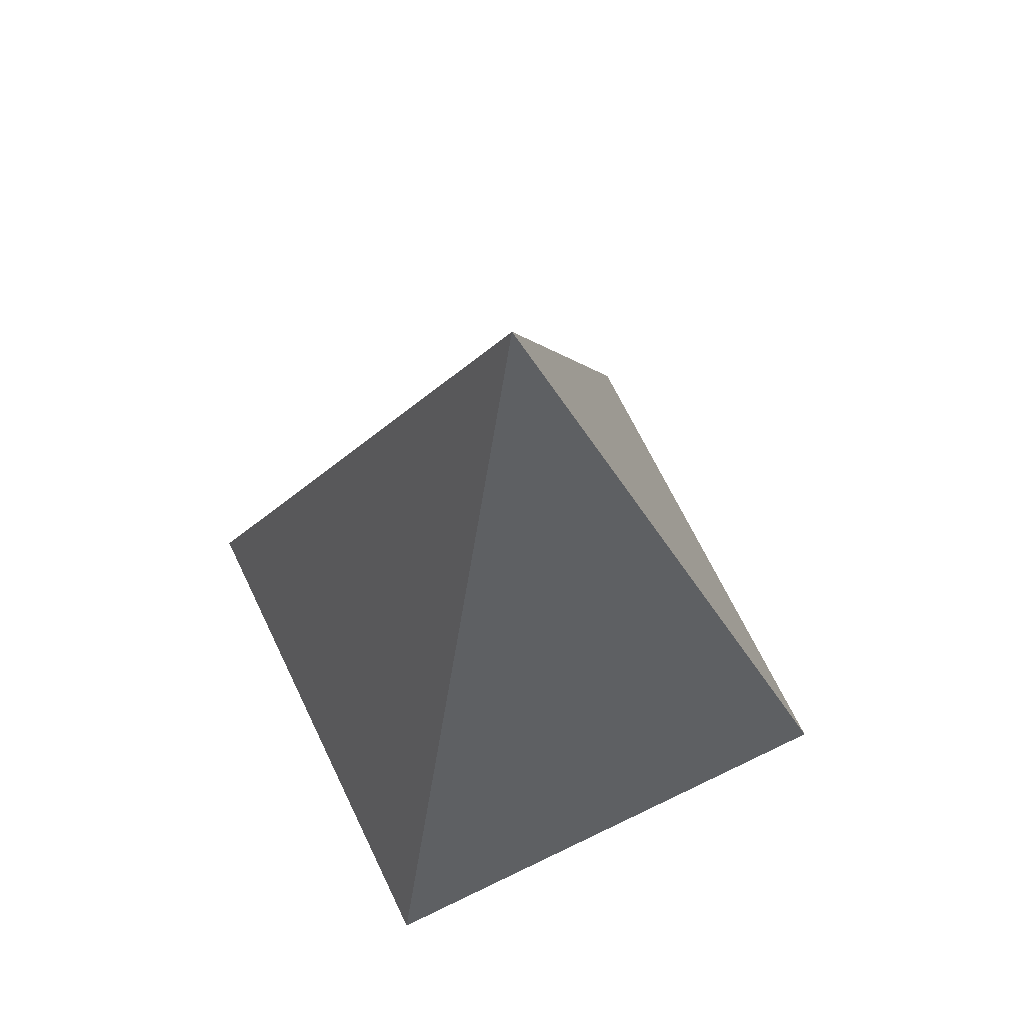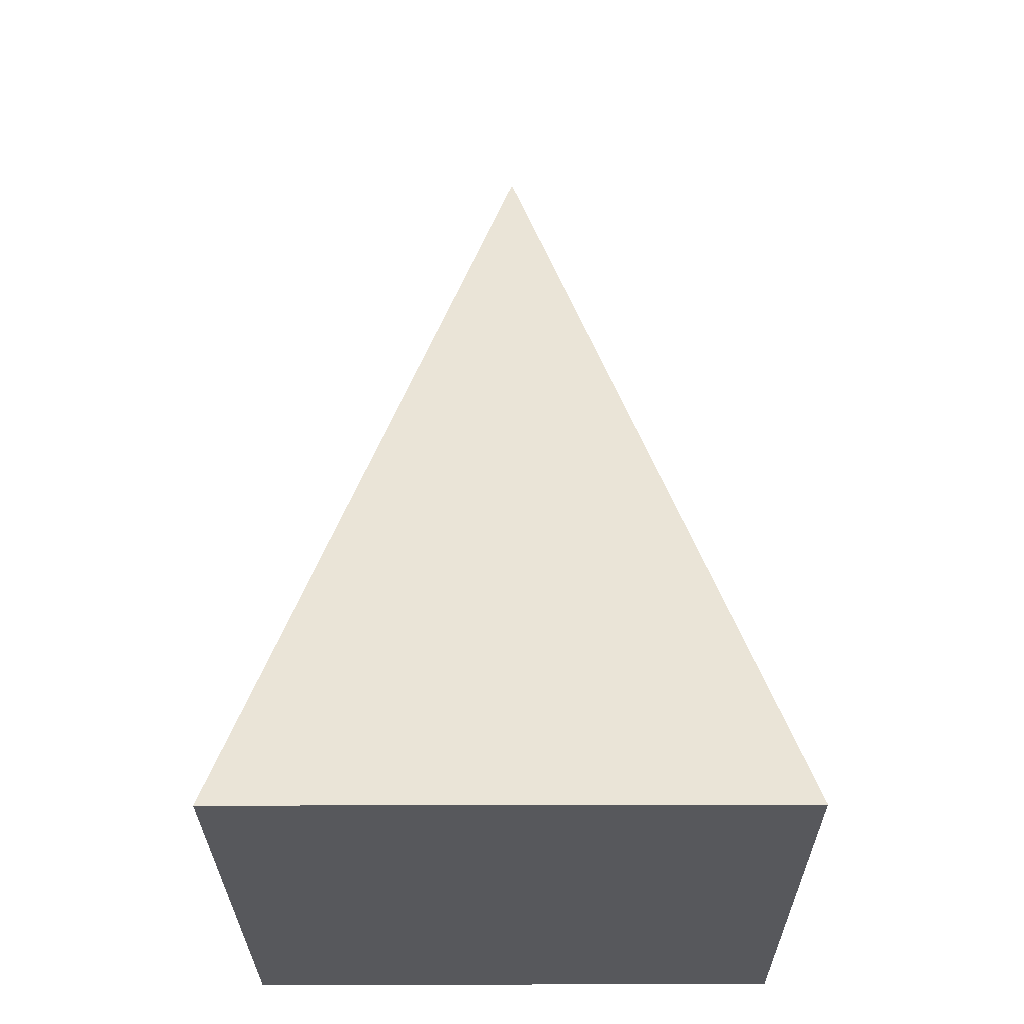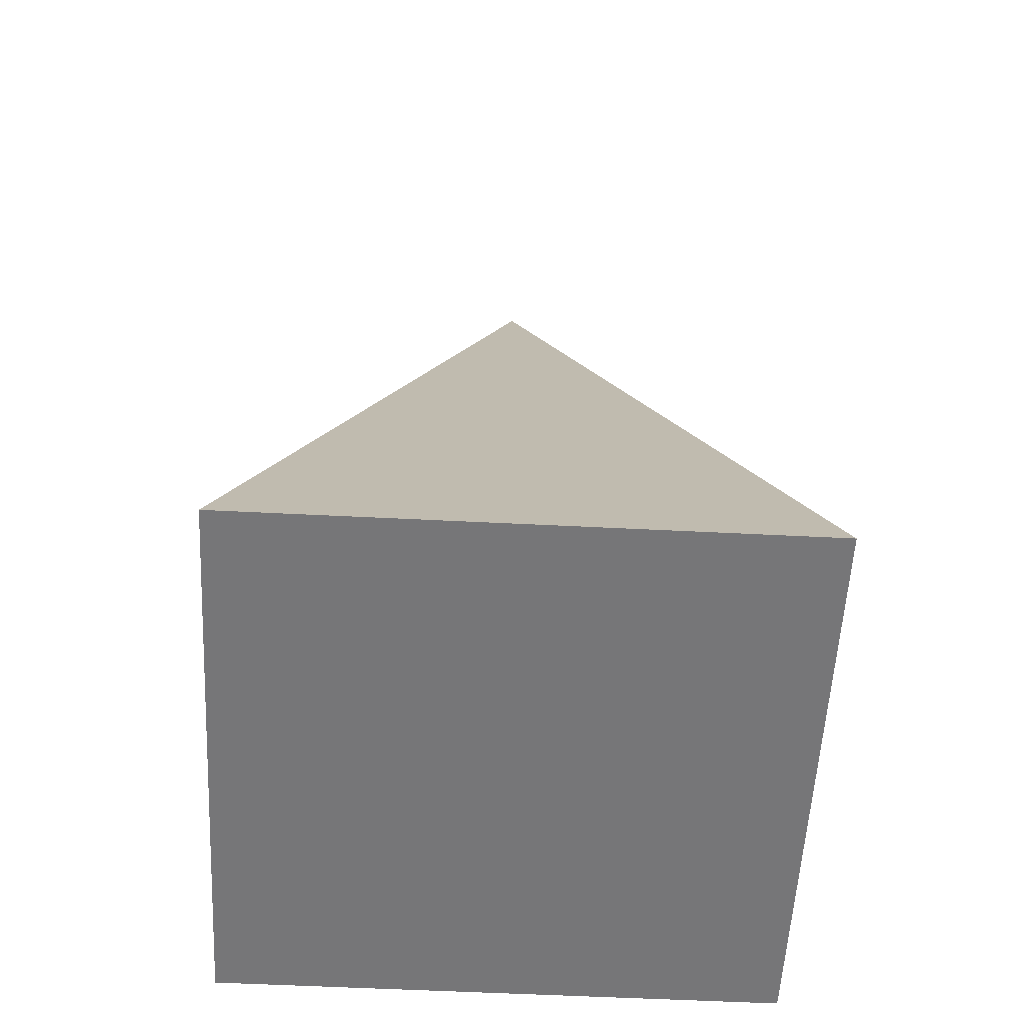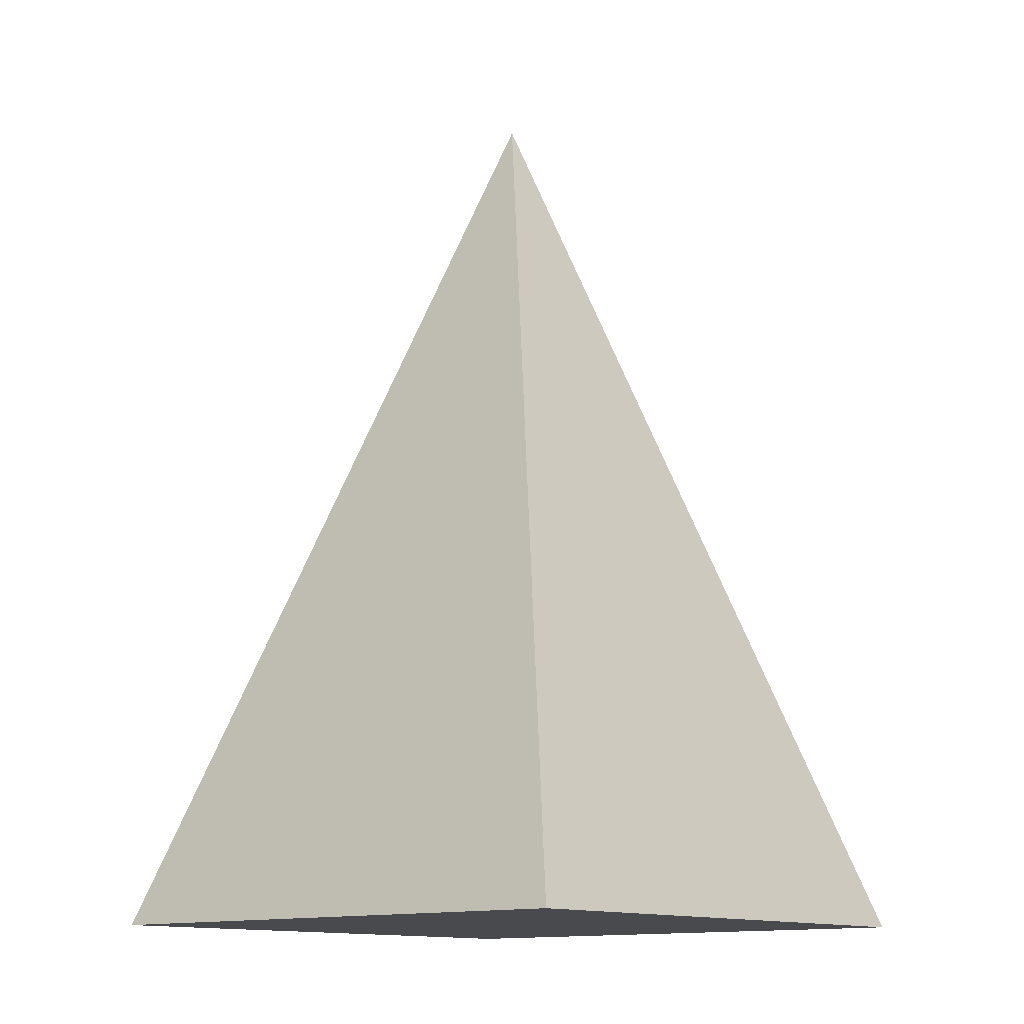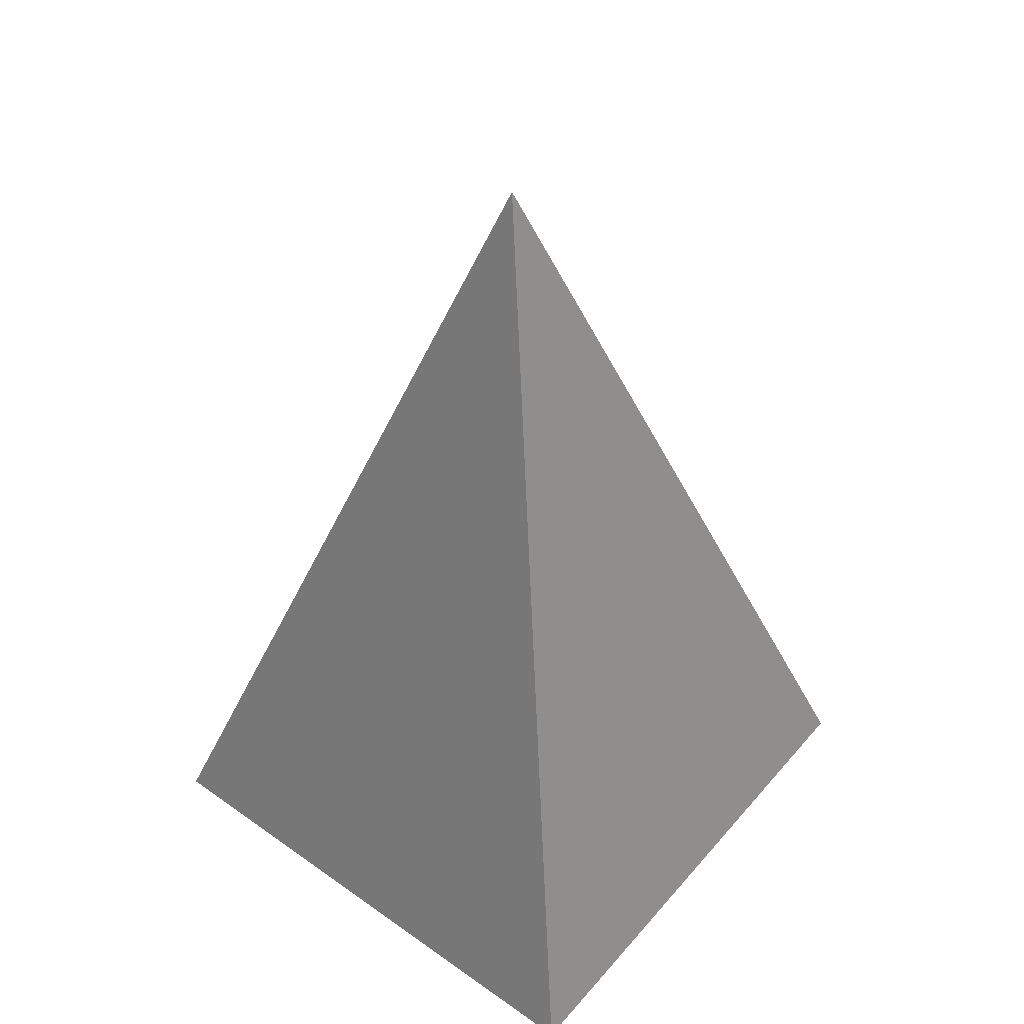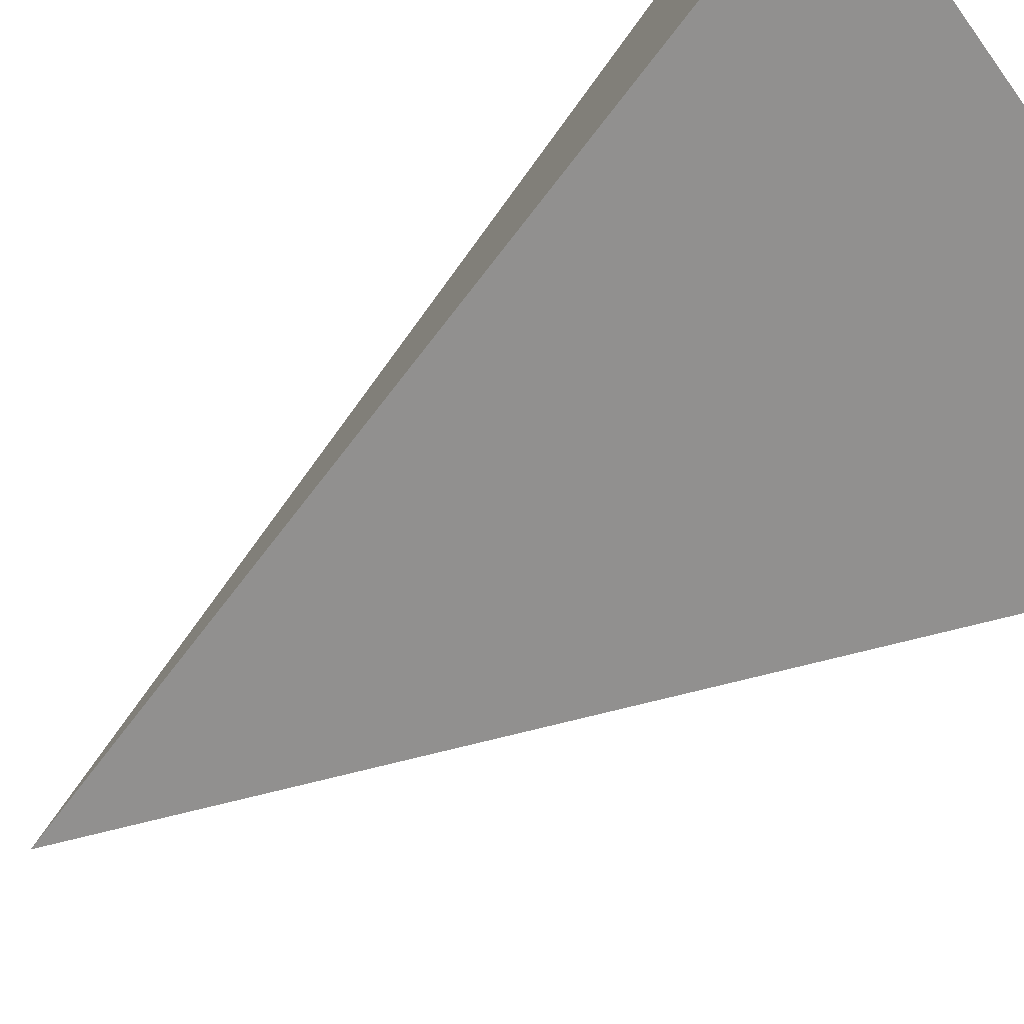
<metadata>
{"format":"obj","ext":"obj","renderer":"f3d","projection":"perspective","resolution":1024,"background":"white","views":[{"elev":68.7,"azim":64.2,"up":"+Y"},{"elev":-28.7,"azim":0.3,"up":"+Y"},{"elev":-56.9,"azim":-93.0,"up":"+Y"},{"elev":-13.4,"azim":130.7,"up":"+Y"},{"elev":47.6,"azim":128.5,"up":"+Y"},{"elev":-79.4,"azim":-54.5,"up":"+Z"}]}
</metadata>
<code>
g Object001
v  0  0  0
v  1  0  0
v  1  0  1
v  0  0  1
v  0.5 1.6 0.5
f 4 1 2
f 3 4 2
f 5 2 1
f 4 5 1
f 3 5 4
f 5 3 2

</code>
